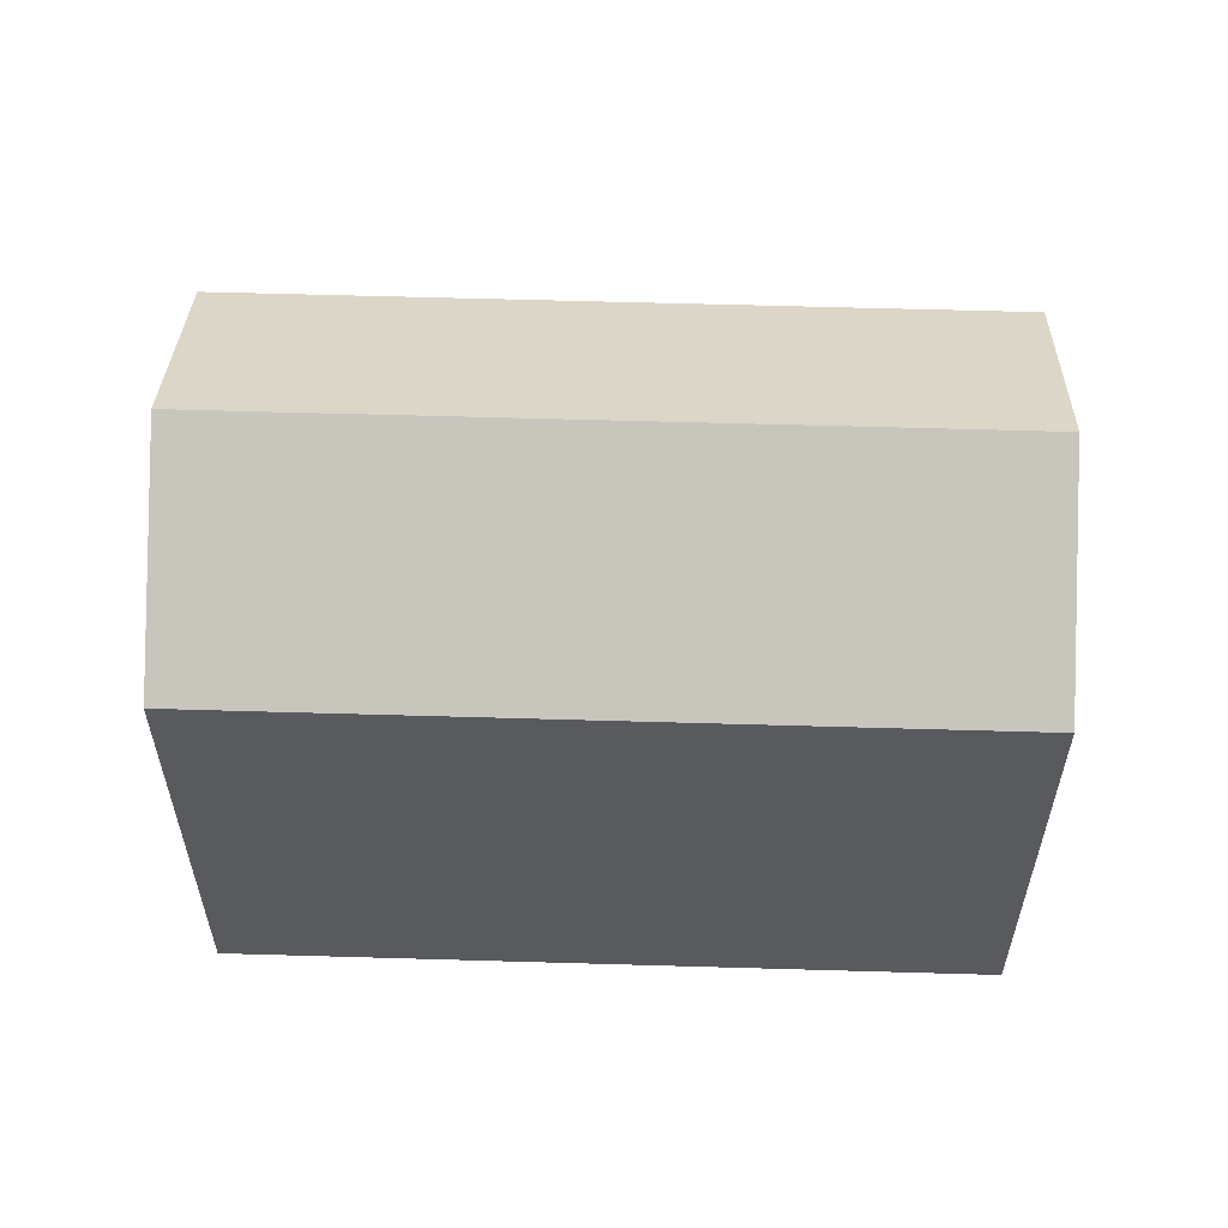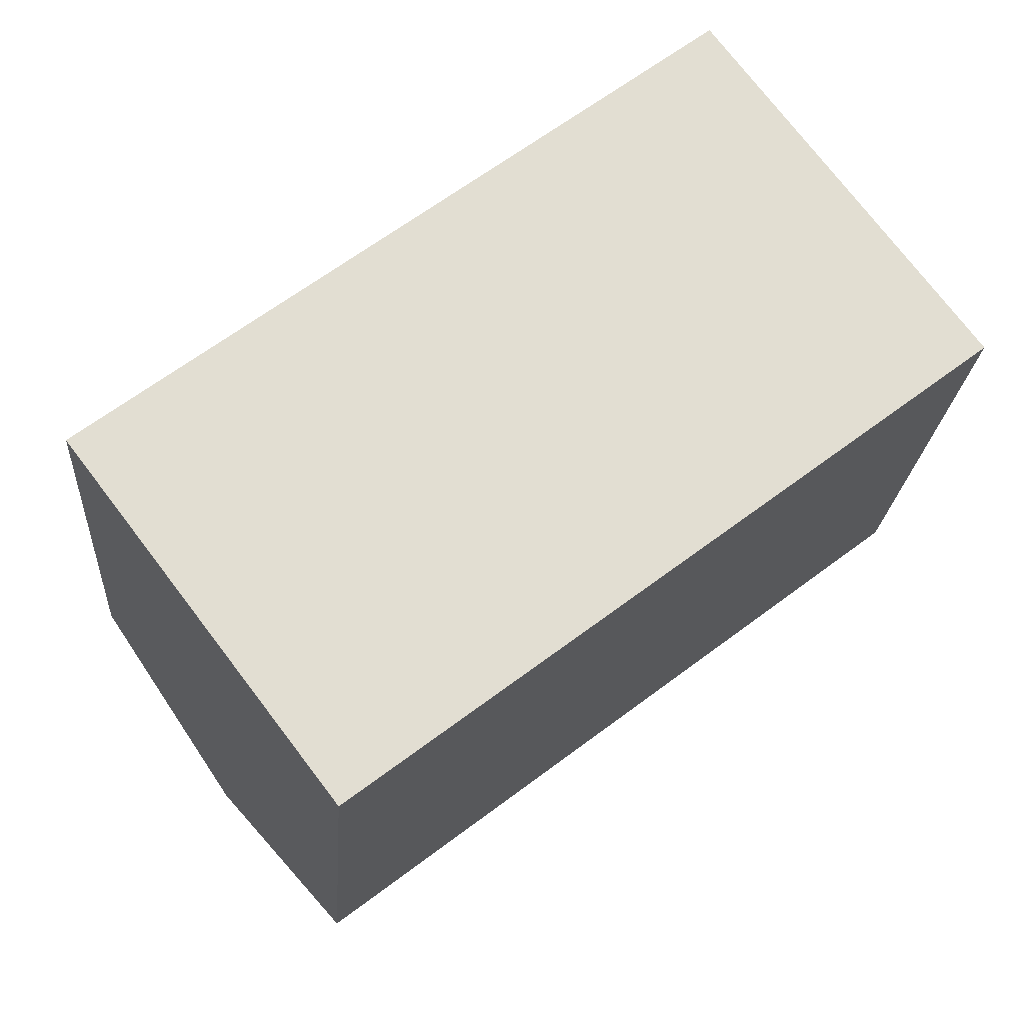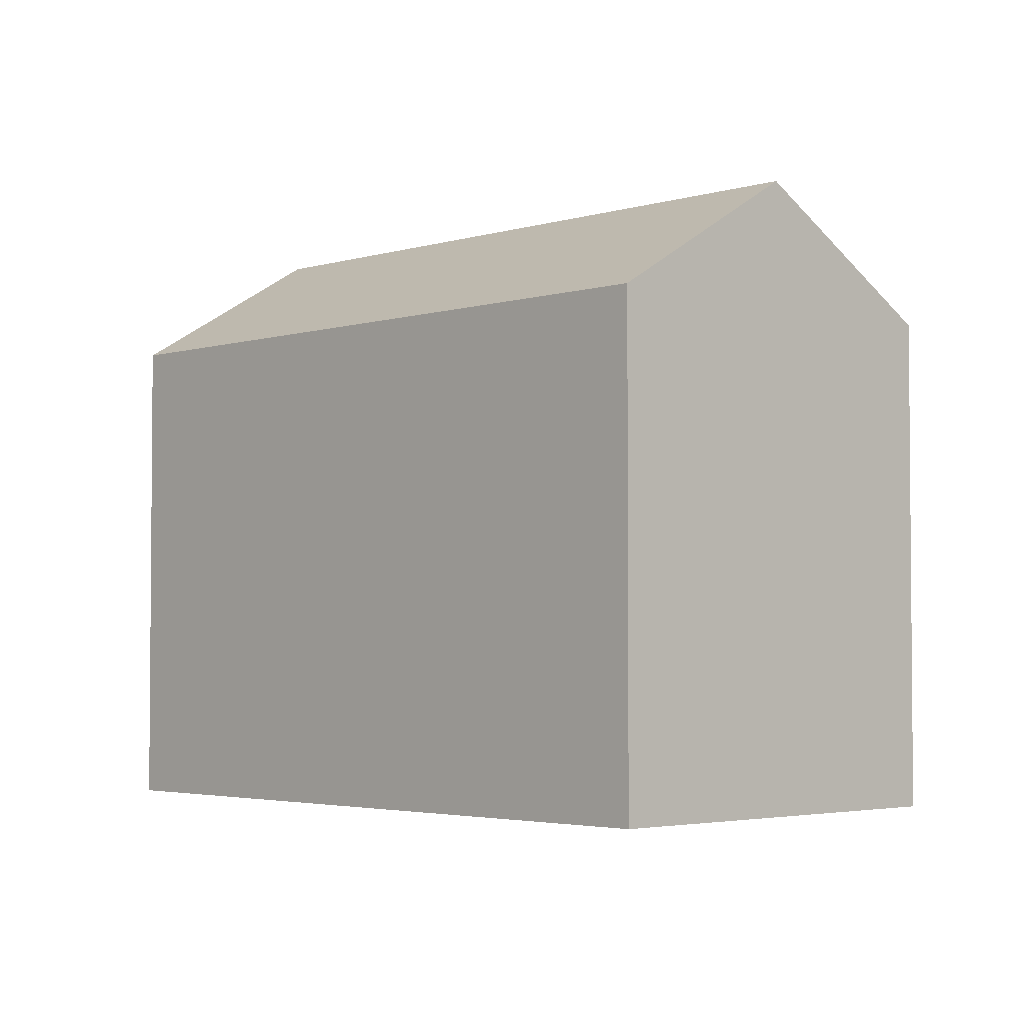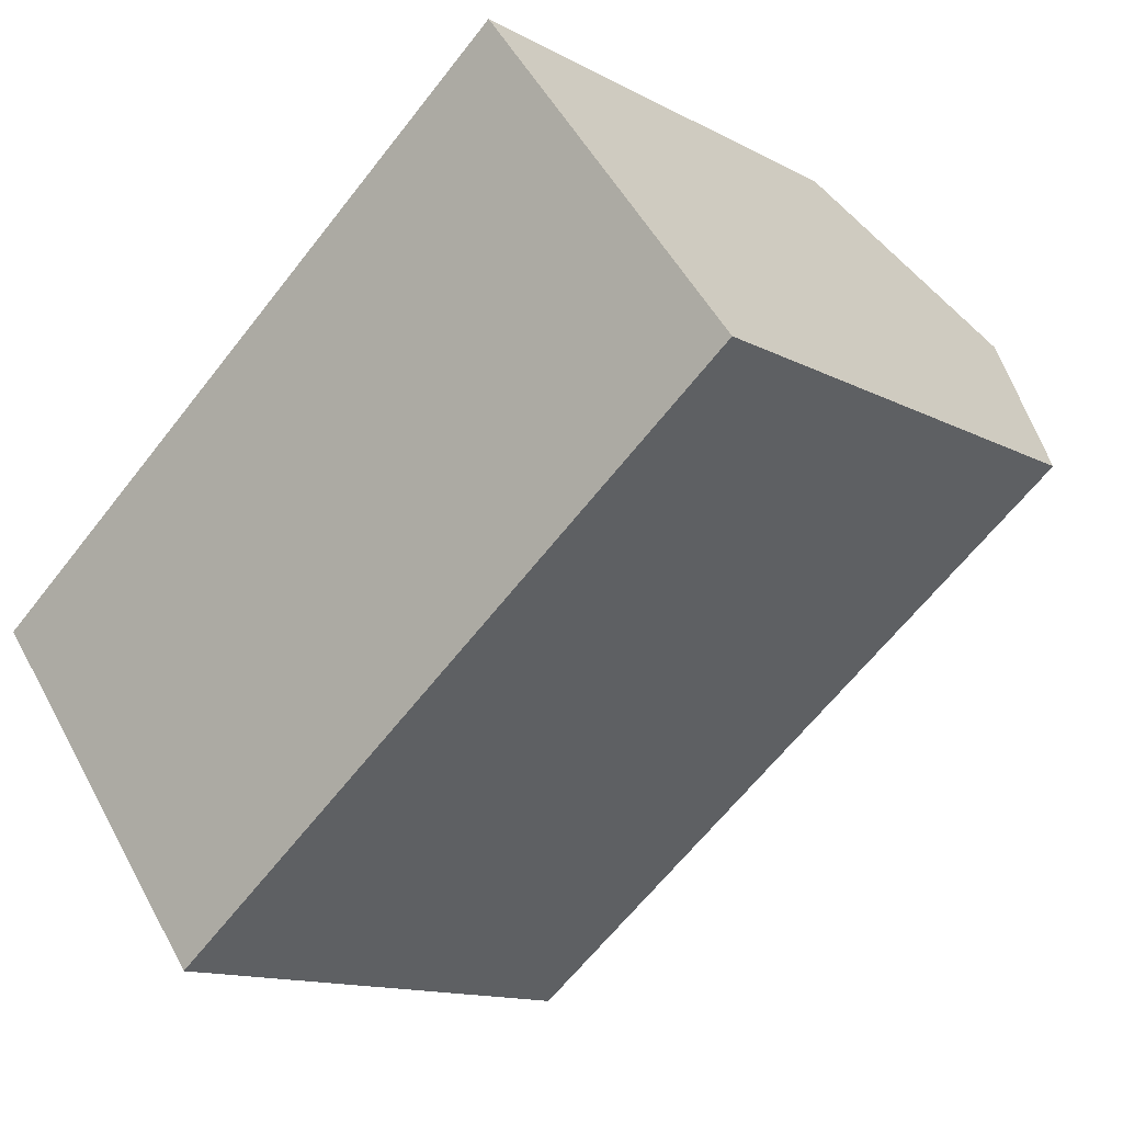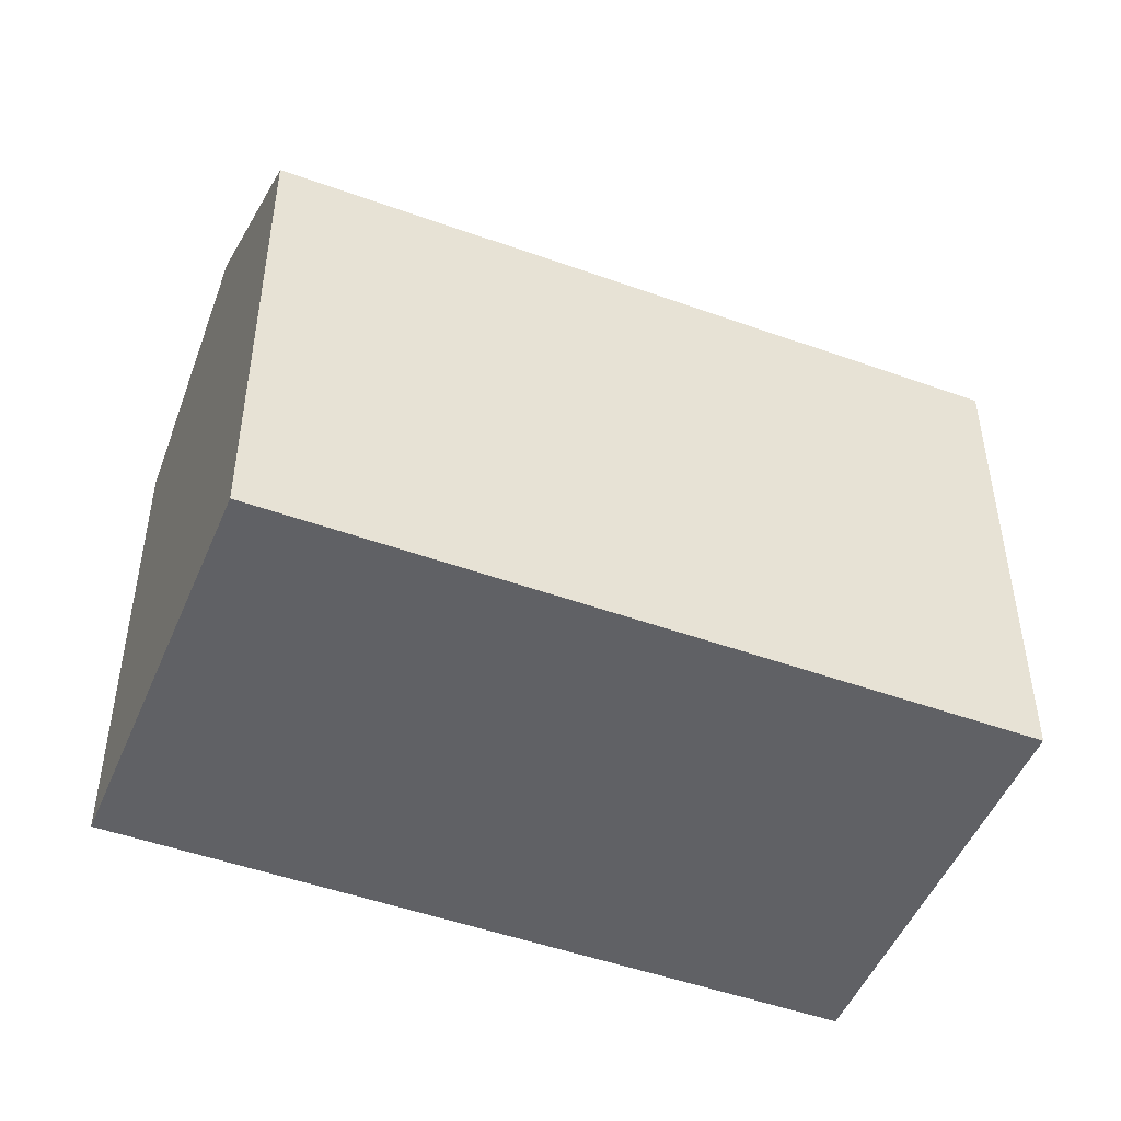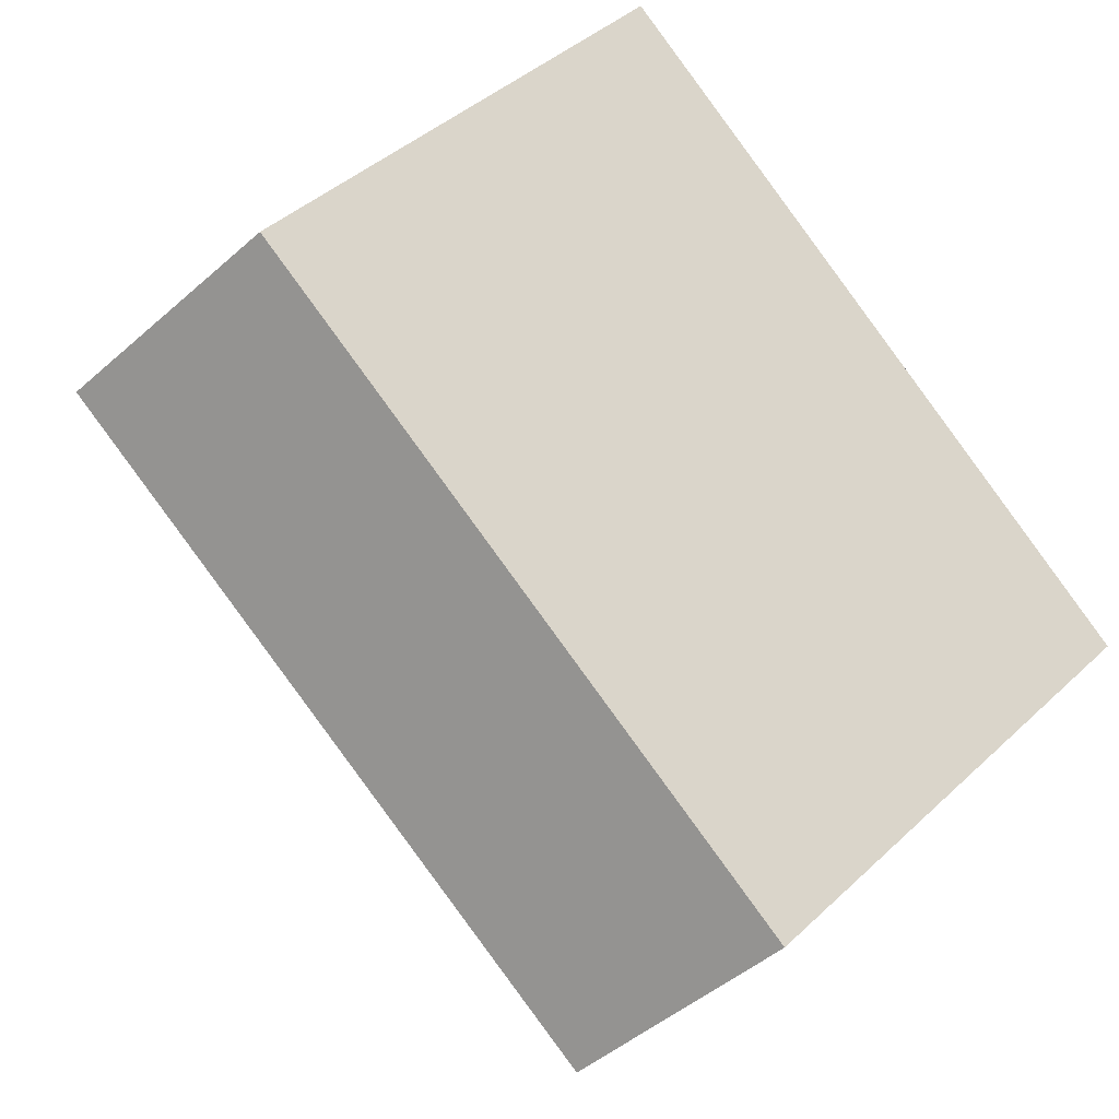
<metadata>
{"format":"obj","ext":"obj","renderer":"f3d","projection":"perspective","resolution":1024,"background":"white","views":[{"elev":59.6,"azim":-35.6,"up":"+Y"},{"elev":-21.2,"azim":-4.0,"up":"+Z"},{"elev":-3.1,"azim":-170.7,"up":"+Y"},{"elev":-13.2,"azim":39.6,"up":"+Z"},{"elev":-49.0,"azim":120.9,"up":"+Y"},{"elev":42.4,"azim":-138.0,"up":"+Z"}]}
</metadata>
<code>
v  3.496 16.94 -4.598
v  23.39 13.58 3.296
v  6.991 13.58 -9.194
v  19.93 16.94 7.927
v  16.47 13.58 12.55
v  0 13.58 8.316e-16
v  16.89 13.99 11.99
v  0 0 0
v  16.47 -7.688e-16 12.55
v  23.39 -2.018e-16 3.296
v  19.93 -4.854e-16 7.927
v  16.89 -7.342e-16 11.99
v  6.991 5.63e-16 -9.194
v  3.496 2.815e-16 -4.598
g defaultobject
f 1 2 3
f 2 1 4
f 5 1 6
f 1 5 7
f 1 7 4
f 8 5 6
f 5 8 9
f 7 2 4
f 2 7 5
f 2 5 9
f 2 9 10
f 10 9 11
f 11 9 12
f 2 13 3
f 13 2 10
f 3 6 1
f 6 3 8
f 8 3 14
f 14 3 13
f 8 12 9
f 12 8 14
f 12 14 11
f 11 14 10
f 10 14 13

</code>
